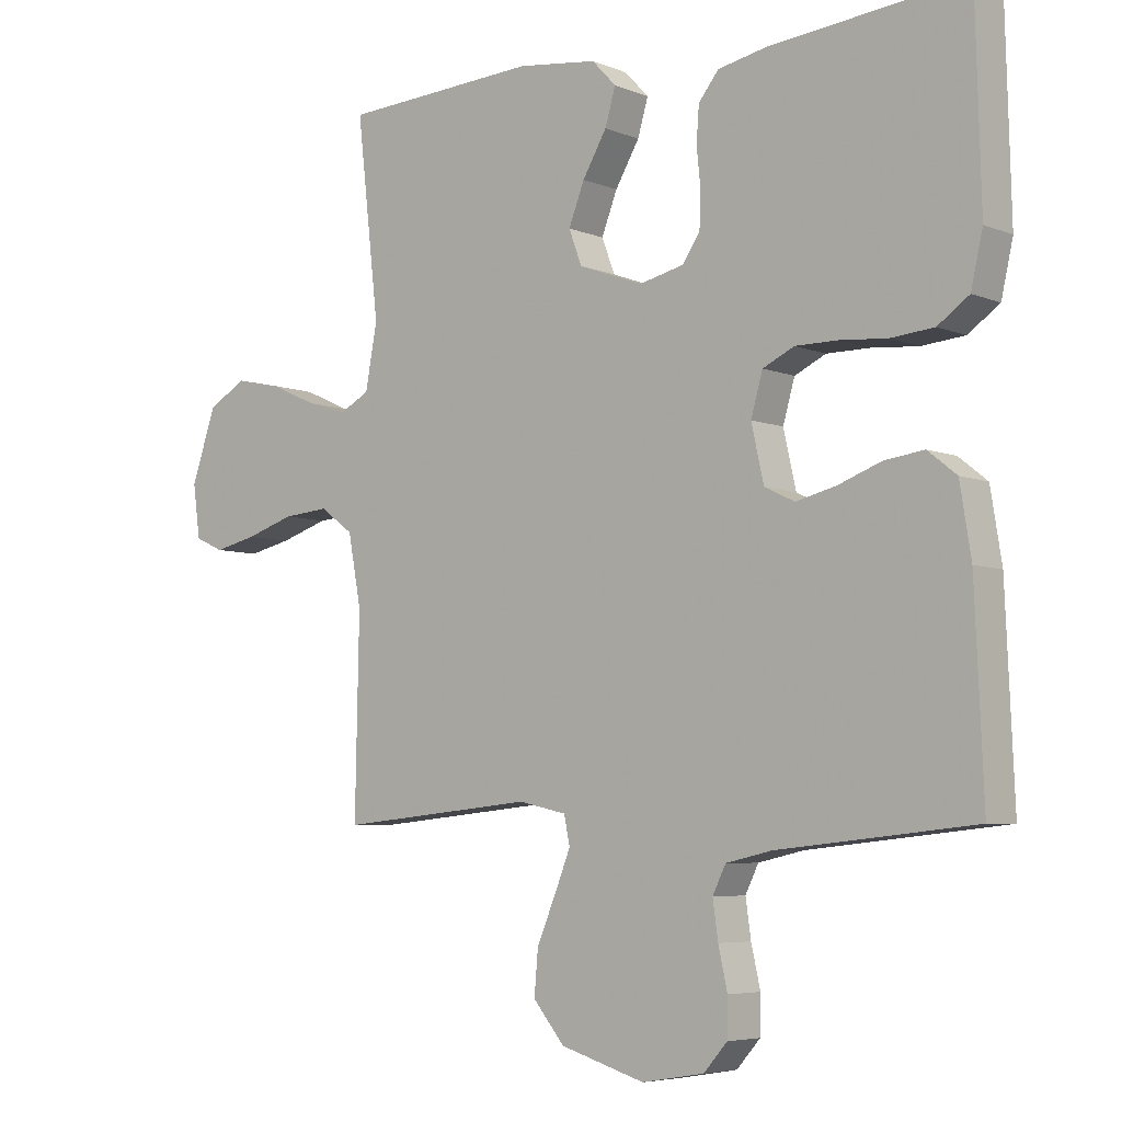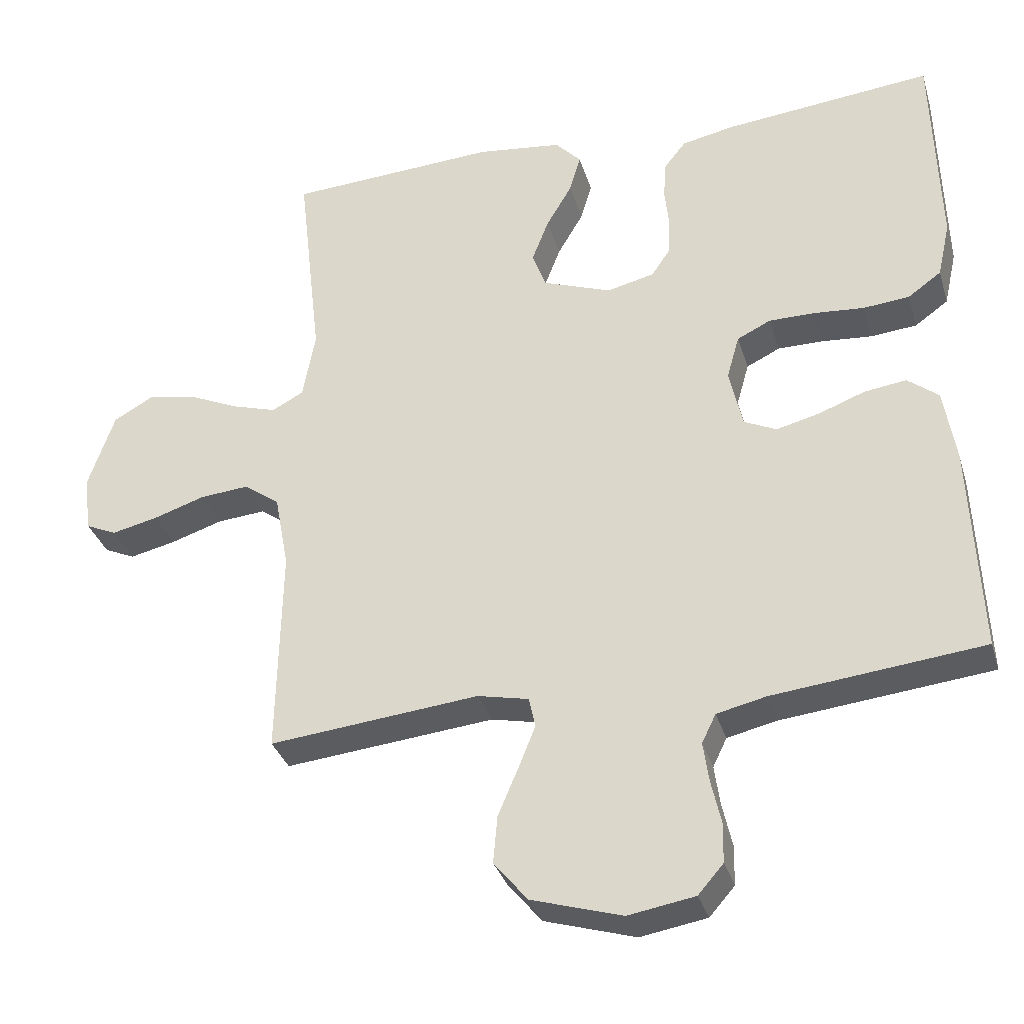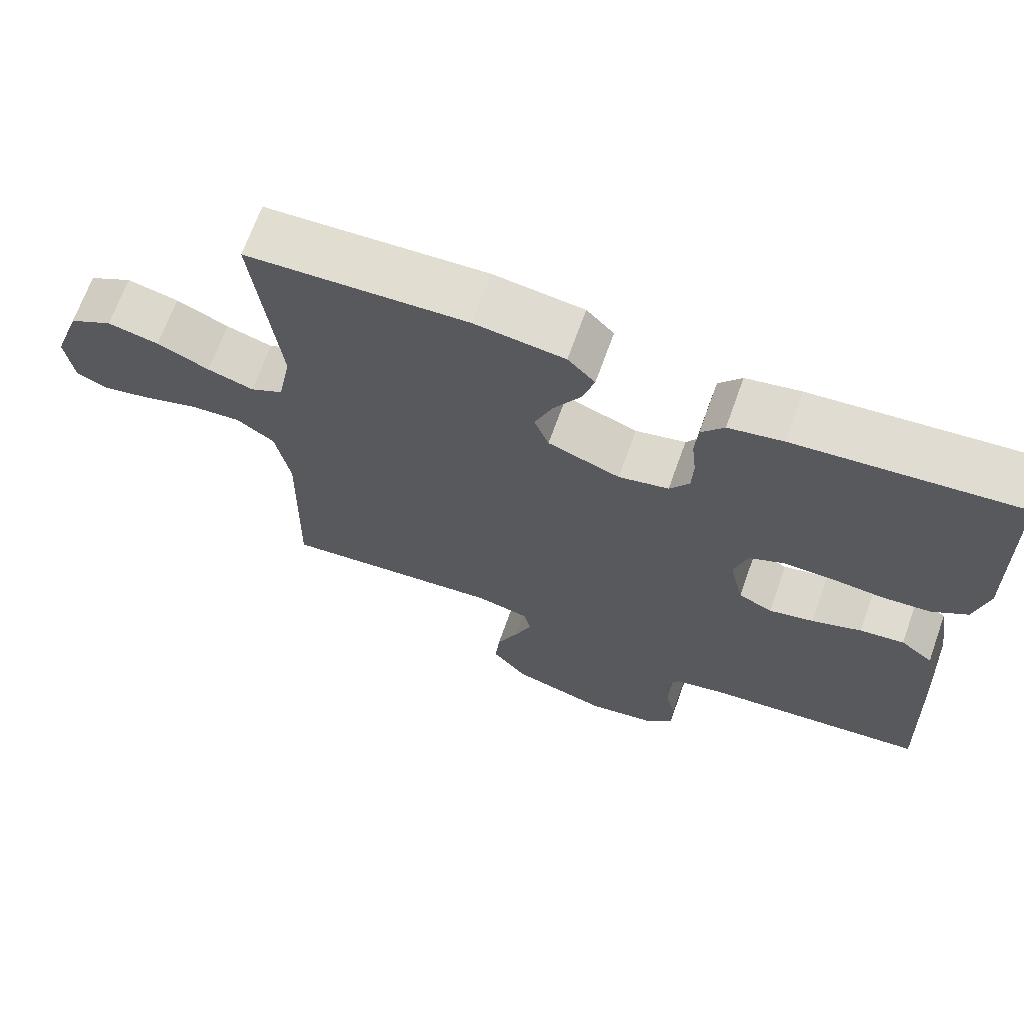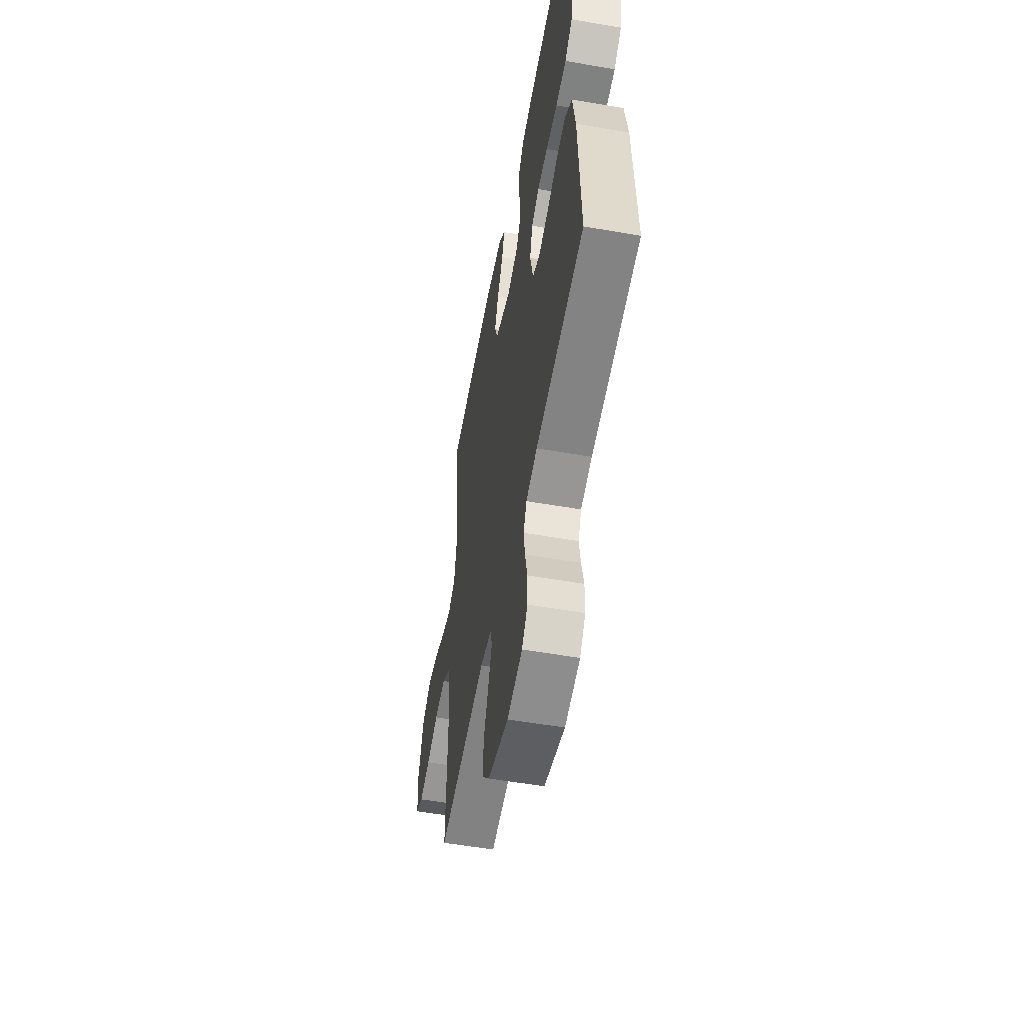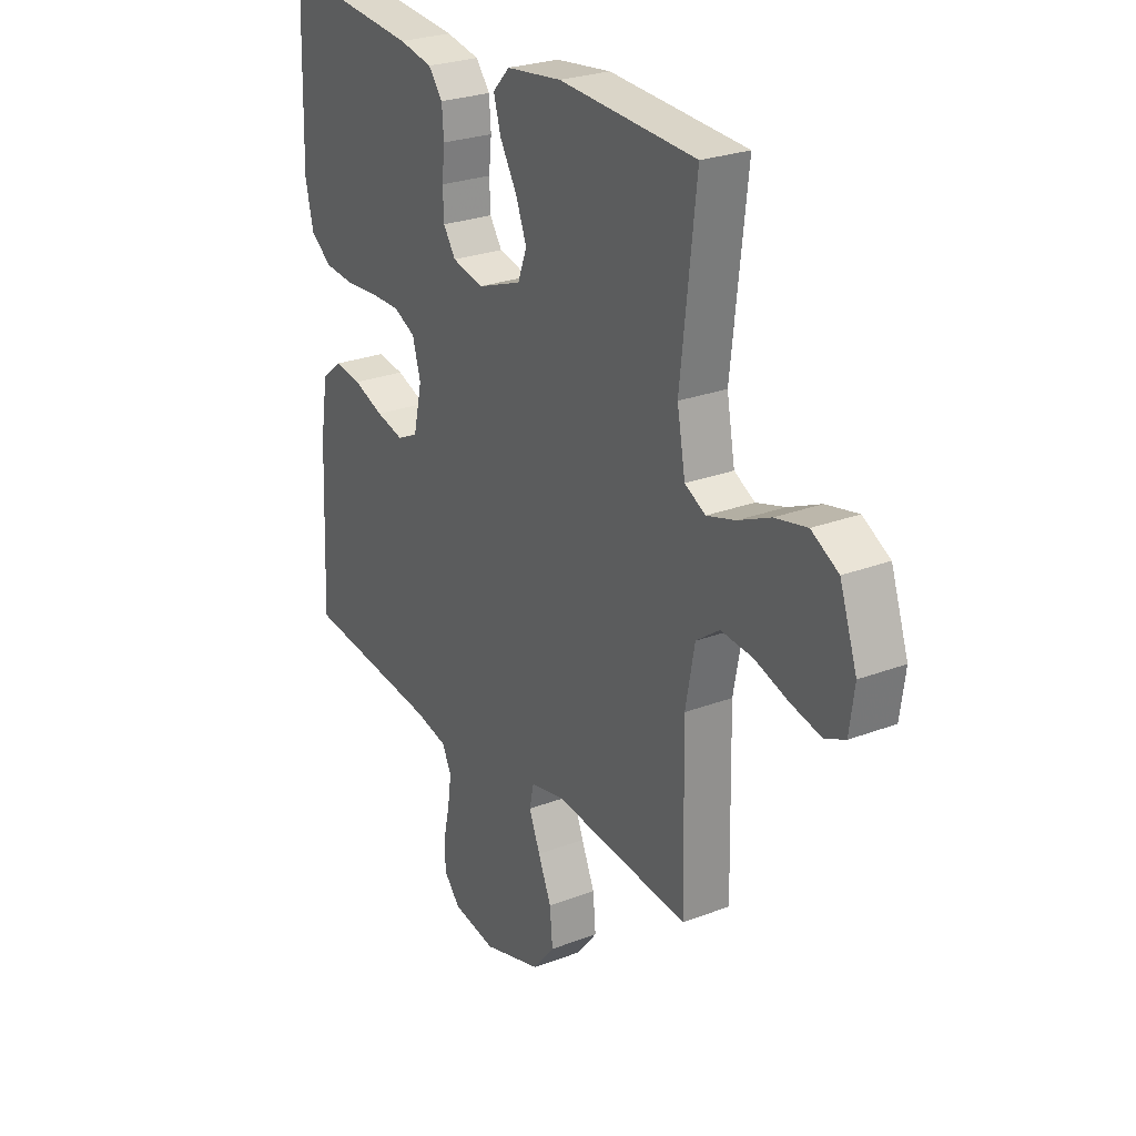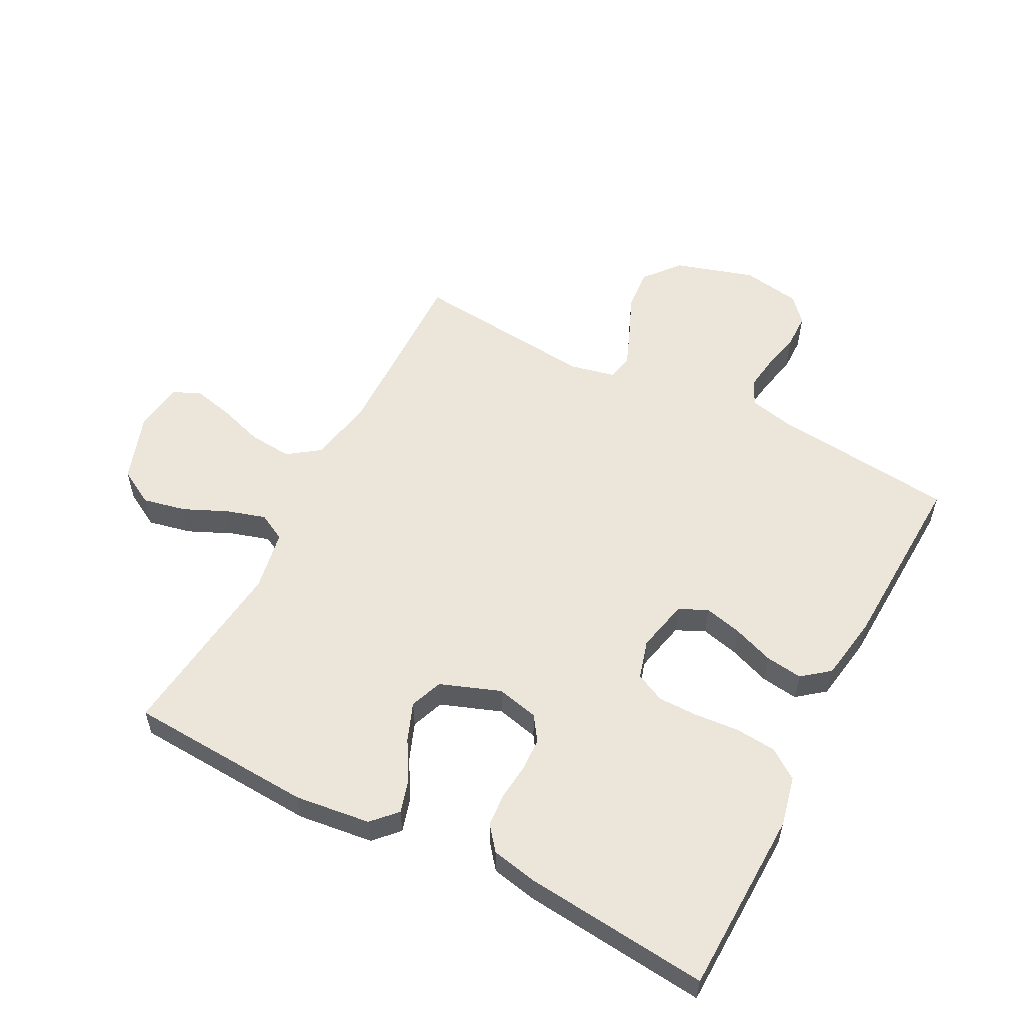
<metadata>
{"format":"obj","ext":"obj","renderer":"f3d","projection":"perspective","resolution":1024,"background":"white","views":[{"elev":-5.6,"azim":39.3,"up":"+Z"},{"elev":-33.3,"azim":16.0,"up":"+Z"},{"elev":68.5,"azim":19.7,"up":"+Z"},{"elev":-55.1,"azim":79.6,"up":"+Z"},{"elev":26.0,"azim":-121.1,"up":"+Z"},{"elev":55.8,"azim":27.5,"up":"+Y"}]}
</metadata>
<code>
v 0.5 0.07 -0.5
v 0.2 0.07 -0.532
v 0.13 0.07 -0.548
v 0.11 0.07 -0.589
v 0.118 0.07 -0.646
v 0.132 0.07 -0.708
v 0.131 0.07 -0.765
v 0.095 0.07 -0.806
v 0 0.07 -0.822
v -0.129 0.07 -0.783
v -0.177 0.07 -0.725
v -0.171 0.07 -0.657
v -0.142 0.07 -0.589
v -0.118 0.07 -0.529
v -0.127 0.07 -0.486
v -0.2 0.07 -0.47
v -0.5 0.07 -0.5
v -0.494 0.07 -0.2
v -0.514 0.07 -0.093
v -0.565 0.07 -0.056
v -0.635 0.07 -0.062
v -0.709 0.07 -0.086
v -0.775 0.07 -0.101
v -0.819 0.07 -0.081
v -0.83 0.07 0
v -0.792 0.07 0.111
v -0.733 0.07 0.144
v -0.663 0.07 0.129
v -0.592 0.07 0.097
v -0.529 0.07 0.078
v -0.484 0.07 0.102
v -0.466 0.07 0.2
v -0.5 0.07 0.5
v -0.2 0.07 0.517
v -0.078 0.07 0.502
v -0.041 0.07 0.463
v -0.057 0.07 0.408
v -0.094 0.07 0.345
v -0.118 0.07 0.283
v -0.098 0.07 0.23
v 0 0.07 0.194
v 0.068 0.07 0.21
v 0.095 0.07 0.25
v 0.097 0.07 0.304
v 0.091 0.07 0.362
v 0.095 0.07 0.416
v 0.126 0.07 0.455
v 0.2 0.07 0.47
v 0.5 0.07 0.5
v 0.508 0.07 0.2
v 0.49 0.07 0.12
v 0.442 0.07 0.086
v 0.376 0.07 0.08
v 0.304 0.07 0.086
v 0.239 0.07 0.086
v 0.191 0.07 0.063
v 0.173 0.07 0
v 0.192 0.07 -0.085
v 0.238 0.07 -0.107
v 0.299 0.07 -0.092
v 0.366 0.07 -0.067
v 0.426 0.07 -0.059
v 0.47 0.07 -0.094
v 0.487 0.07 -0.2
v 0.5 0 -0.5
v 0.2 0 -0.532
v 0.13 0 -0.548
v 0.11 0 -0.589
v 0.118 0 -0.646
v 0.132 0 -0.708
v 0.131 0 -0.765
v 0.095 0 -0.806
v 0 0 -0.822
v -0.129 0 -0.783
v -0.177 0 -0.725
v -0.171 0 -0.657
v -0.142 0 -0.589
v -0.118 0 -0.529
v -0.127 0 -0.486
v -0.2 0 -0.47
v -0.5 0 -0.5
v -0.494 0 -0.2
v -0.514 0 -0.093
v -0.565 0 -0.056
v -0.635 0 -0.062
v -0.709 0 -0.086
v -0.775 0 -0.101
v -0.819 0 -0.081
v -0.83 0 0
v -0.792 0 0.111
v -0.733 0 0.144
v -0.663 0 0.129
v -0.592 0 0.097
v -0.529 0 0.078
v -0.484 0 0.102
v -0.466 0 0.2
v -0.5 0 0.5
v -0.2 0 0.517
v -0.078 0 0.502
v -0.041 0 0.463
v -0.057 0 0.408
v -0.094 0 0.345
v -0.118 0 0.283
v -0.098 0 0.23
v 0 0 0.194
v 0.068 0 0.21
v 0.095 0 0.25
v 0.097 0 0.304
v 0.091 0 0.362
v 0.095 0 0.416
v 0.126 0 0.455
v 0.2 0 0.47
v 0.5 0 0.5
v 0.508 0 0.2
v 0.49 0 0.12
v 0.442 0 0.086
v 0.376 0 0.08
v 0.304 0 0.086
v 0.239 0 0.086
v 0.191 0 0.063
v 0.173 0 0
v 0.192 0 -0.085
v 0.238 0 -0.107
v 0.299 0 -0.092
v 0.366 0 -0.067
v 0.426 0 -0.059
v 0.47 0 -0.094
v 0.487 0 -0.2
f 64 1 2
f 63 64 2
f 62 63 2
f 61 62 2
f 60 61 2
f 59 60 2 3
f 58 59 3 4
f 57 58 4
f 52 53 54
f 51 52 54
f 50 51 54
f 49 50 54
f 48 49 54
f 47 48 54
f 46 47 54
f 45 46 54
f 44 45 54
f 43 44 54 55
f 42 43 55 56
f 36 37 38
f 35 36 38
f 34 35 38
f 33 34 38
f 32 33 38
f 31 32 38 39
f 30 31 39 40
f 27 28 29
f 26 27 29
f 25 26 29
f 24 25 29
f 23 24 29
f 22 23 29
f 21 22 29
f 20 21 29 30
f 30 40 41
f 20 30 41
f 19 20 41
f 16 17 18
f 42 56 57
f 41 42 57
f 19 41 57
f 18 19 57
f 16 18 57
f 15 16 57
f 11 12 13
f 10 11 13
f 9 10 13
f 8 9 13
f 7 8 13
f 6 7 13
f 5 6 13
f 14 15 57 4
f 4 5 13 14
f 66 65 128
f 66 128 127
f 66 127 126
f 66 126 125
f 66 125 124
f 67 66 124 123
f 68 67 123 122
f 68 122 121
f 118 117 116
f 118 116 115
f 118 115 114
f 118 114 113
f 118 113 112
f 118 112 111
f 118 111 110
f 118 110 109
f 118 109 108
f 119 118 108 107
f 120 119 107 106
f 102 101 100
f 102 100 99
f 102 99 98
f 102 98 97
f 102 97 96
f 103 102 96 95
f 104 103 95 94
f 93 92 91
f 93 91 90
f 93 90 89
f 93 89 88
f 93 88 87
f 93 87 86
f 93 86 85
f 94 93 85 84
f 105 104 94
f 105 94 84
f 105 84 83
f 82 81 80
f 121 120 106
f 121 106 105
f 121 105 83
f 121 83 82
f 121 82 80
f 121 80 79
f 77 76 75
f 77 75 74
f 77 74 73
f 77 73 72
f 77 72 71
f 77 71 70
f 77 70 69
f 68 121 79 78
f 78 77 69 68
f 1 65 66 2
f 2 66 67 3
f 3 67 68 4
f 4 68 69 5
f 5 69 70 6
f 6 70 71 7
f 7 71 72 8
f 8 72 73 9
f 9 73 74 10
f 10 74 75 11
f 11 75 76 12
f 12 76 77 13
f 13 77 78 14
f 14 78 79 15
f 15 79 80 16
f 16 80 81 17
f 17 81 82 18
f 18 82 83 19
f 19 83 84 20
f 20 84 85 21
f 21 85 86 22
f 22 86 87 23
f 23 87 88 24
f 24 88 89 25
f 25 89 90 26
f 26 90 91 27
f 27 91 92 28
f 28 92 93 29
f 29 93 94 30
f 30 94 95 31
f 31 95 96 32
f 32 96 97 33
f 33 97 98 34
f 34 98 99 35
f 35 99 100 36
f 36 100 101 37
f 37 101 102 38
f 38 102 103 39
f 39 103 104 40
f 40 104 105 41
f 41 105 106 42
f 42 106 107 43
f 43 107 108 44
f 44 108 109 45
f 45 109 110 46
f 46 110 111 47
f 47 111 112 48
f 48 112 113 49
f 49 113 114 50
f 50 114 115 51
f 51 115 116 52
f 52 116 117 53
f 53 117 118 54
f 54 118 119 55
f 55 119 120 56
f 56 120 121 57
f 57 121 122 58
f 58 122 123 59
f 59 123 124 60
f 60 124 125 61
f 61 125 126 62
f 62 126 127 63
f 63 127 128 64
f 64 128 65 1

</code>
